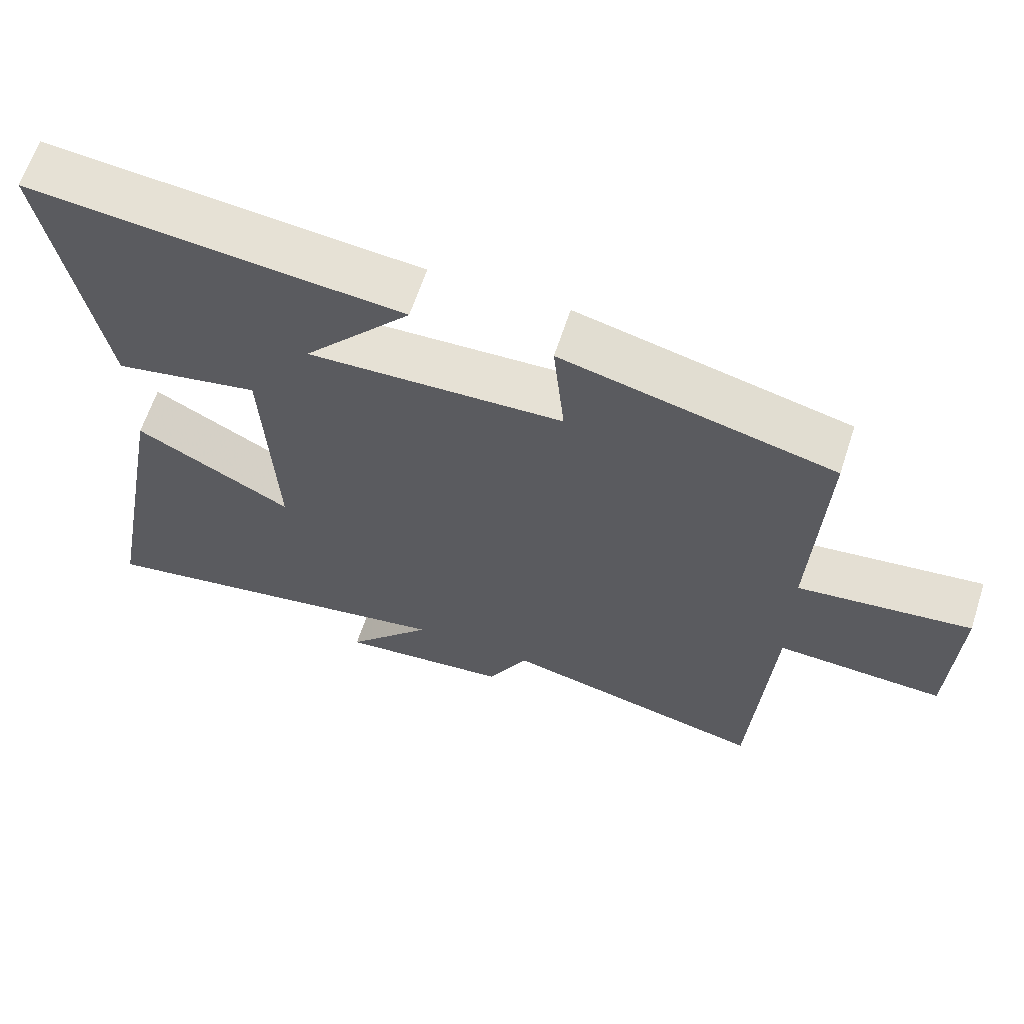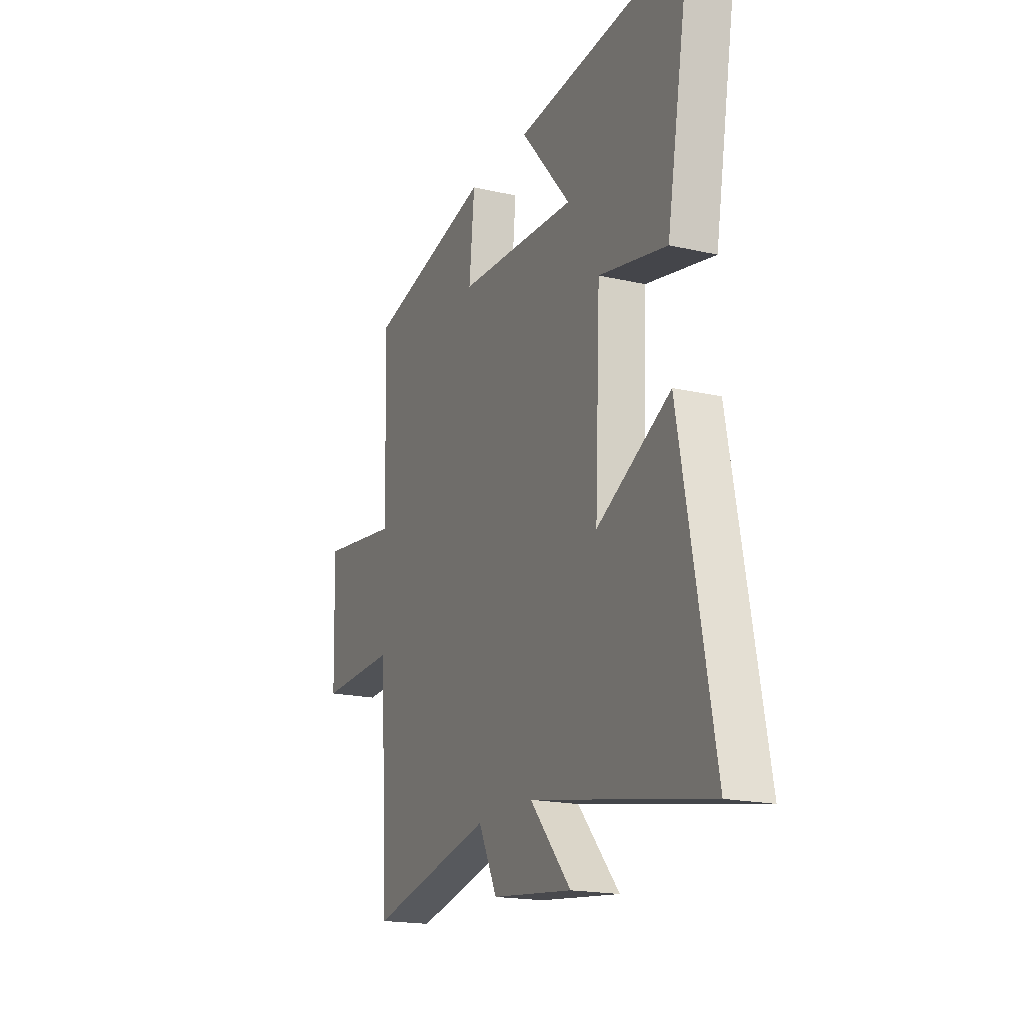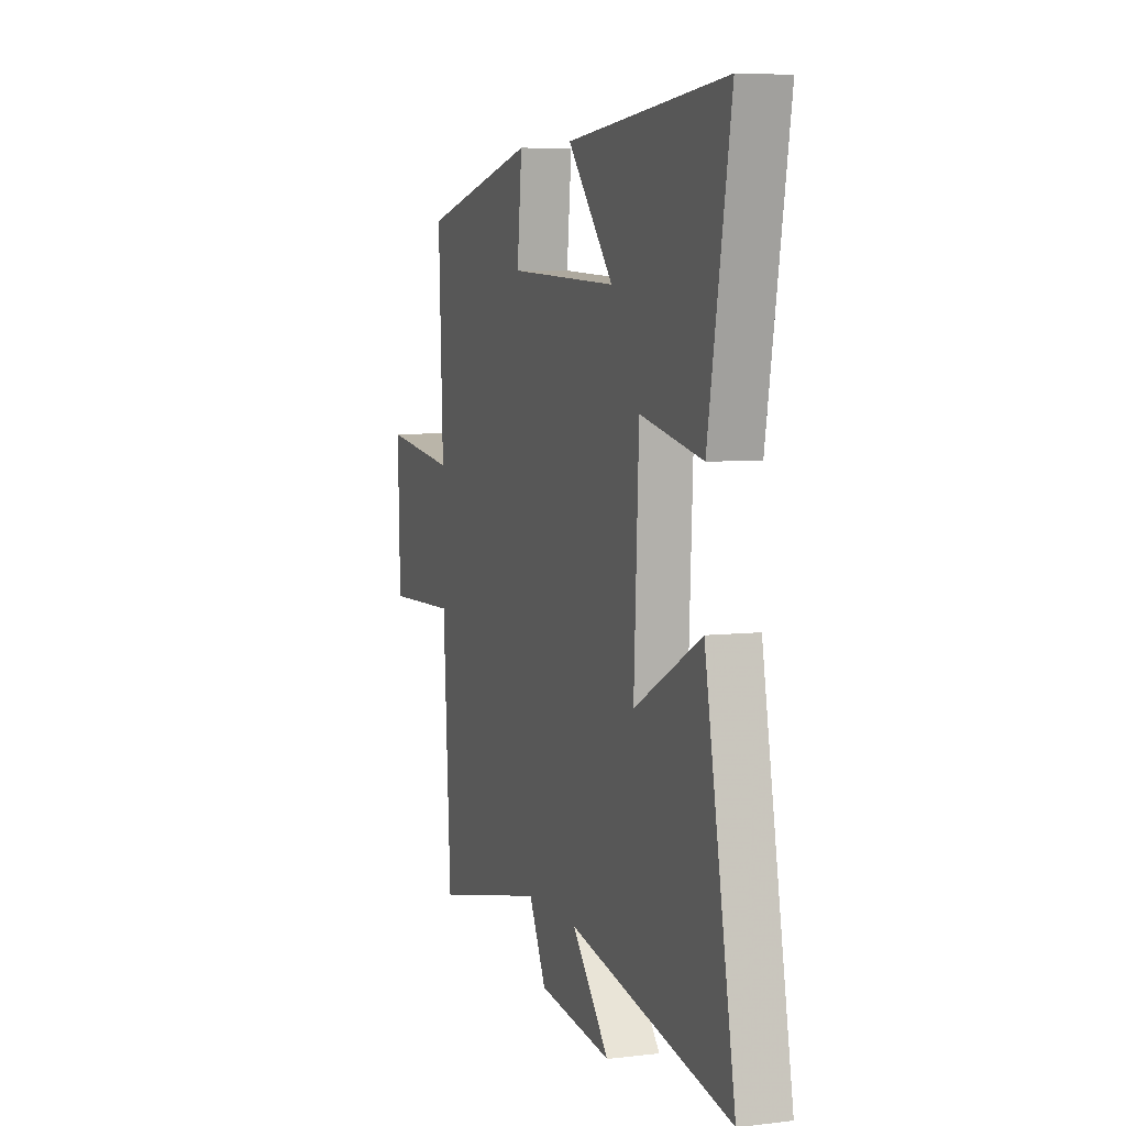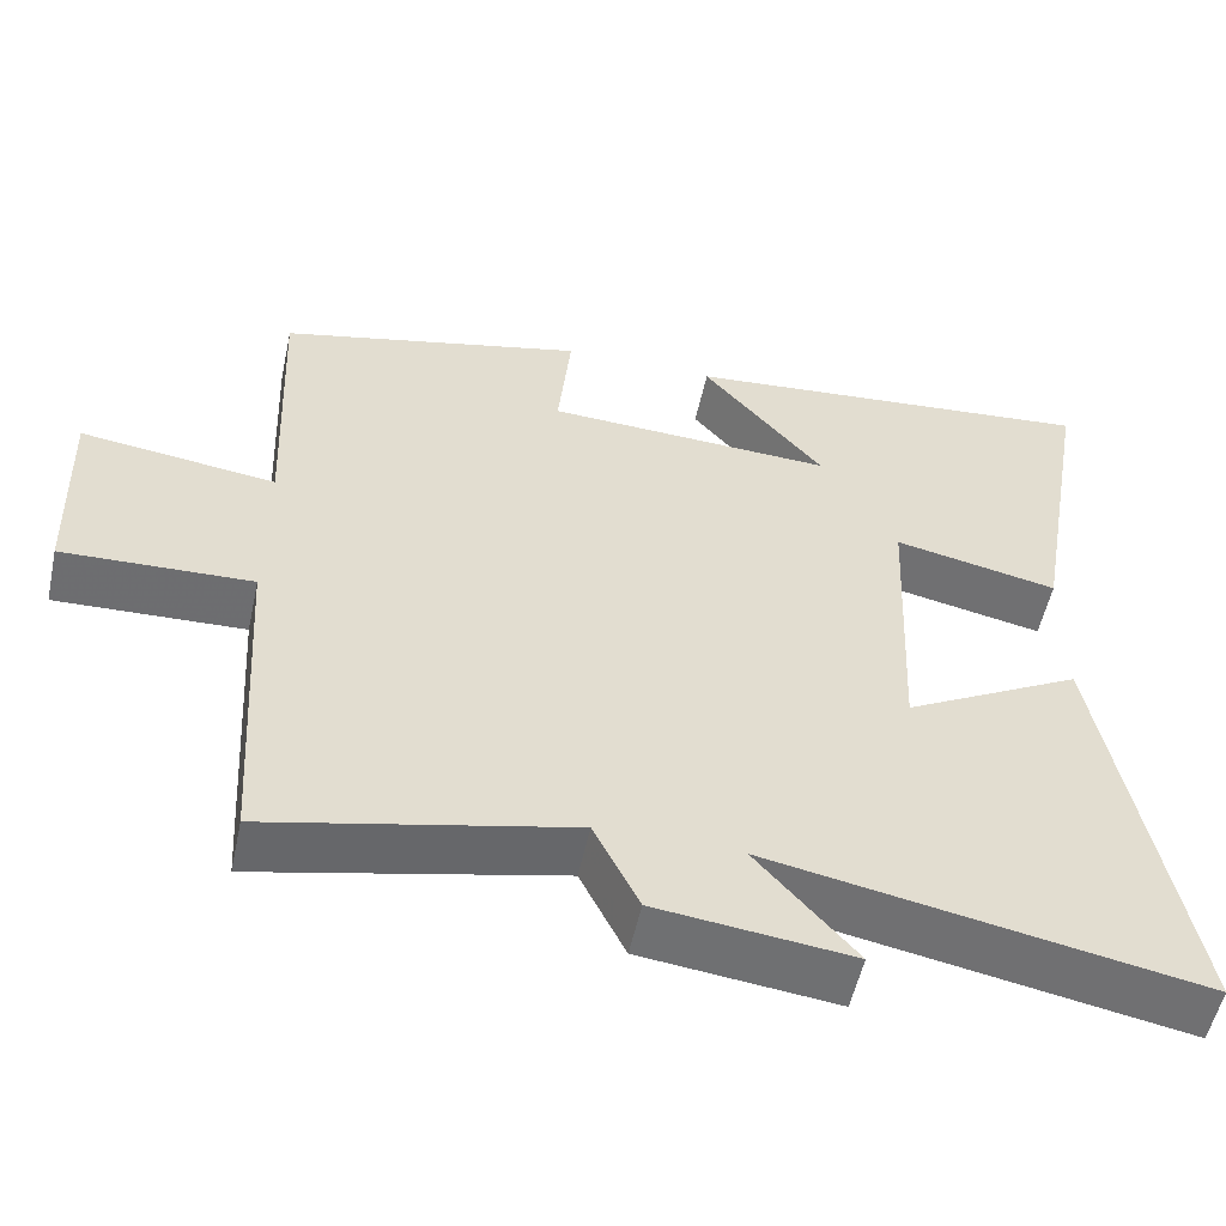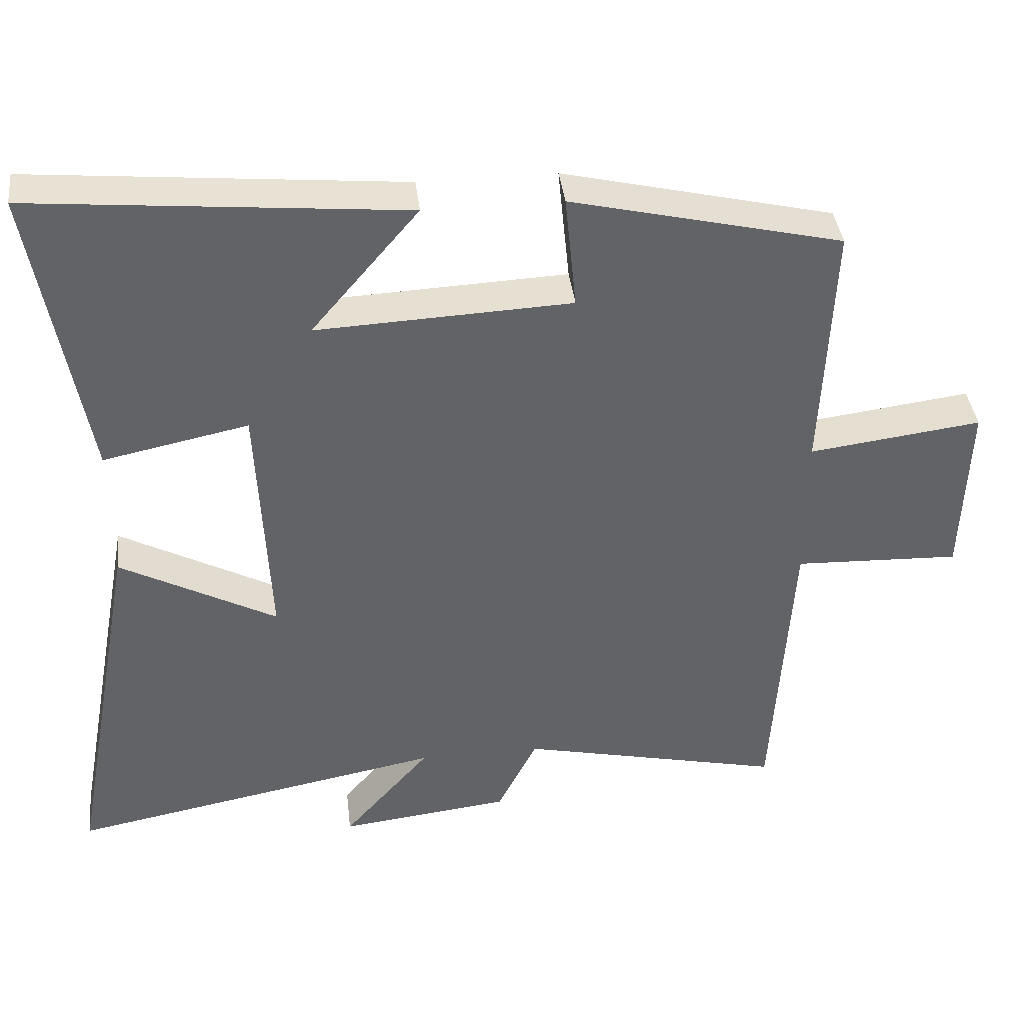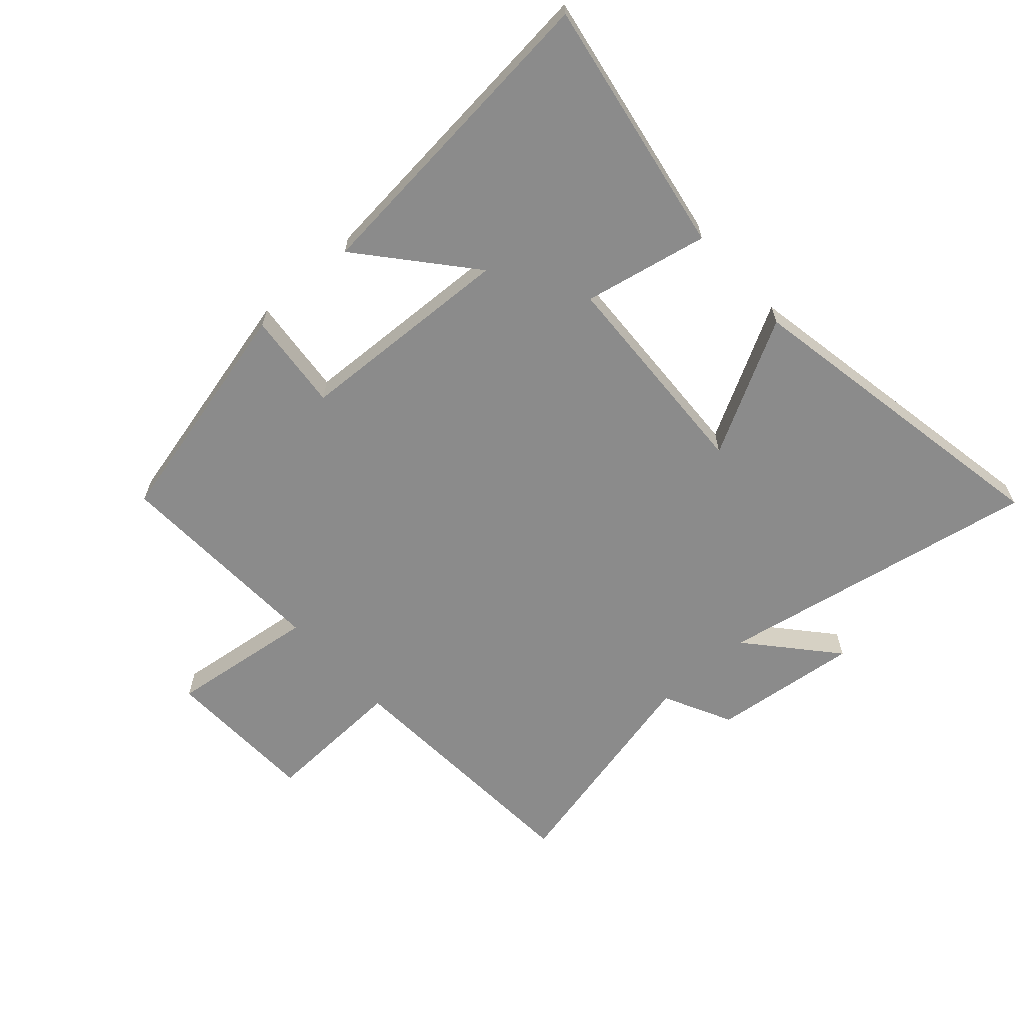
<metadata>
{"format":"obj","ext":"obj","renderer":"f3d","projection":"perspective","resolution":1024,"background":"white","views":[{"elev":63.7,"azim":-161.9,"up":"+Z"},{"elev":-18.6,"azim":66.2,"up":"+Z"},{"elev":6.5,"azim":70.5,"up":"+Z"},{"elev":-54.4,"azim":-12.2,"up":"+Z"},{"elev":39.4,"azim":173.3,"up":"+Z"},{"elev":-63.8,"azim":41.9,"up":"+Y"}]}
</metadata>
<code>
v 0.599 0.07 -0.599
v 0.071 0.07 -0.5
v 0.193 0.07 -0.64
v -0.047 0.07 -0.612
v -0.103 0.07 -0.5
v -0.474 0.07 -0.584
v -0.5 0.07 -0.158
v -0.733 0.07 -0.167
v -0.741 0.07 0.085
v -0.5 0.07 0.054
v -0.515 0.07 0.41
v -0.137 0.07 0.5
v -0.153 0.07 0.339
v 0.203 0.07 0.323
v 0.053 0.07 0.5
v 0.573 0.07 0.549
v 0.5 0.07 0.13
v 0.297 0.07 0.172
v 0.281 0.07 -0.182
v 0.5 0.07 -0.064
v 0.599 0 -0.599
v 0.071 0 -0.5
v 0.193 0 -0.64
v -0.047 0 -0.612
v -0.103 0 -0.5
v -0.474 0 -0.584
v -0.5 0 -0.158
v -0.733 0 -0.167
v -0.741 0 0.085
v -0.5 0 0.054
v -0.515 0 0.41
v -0.137 0 0.5
v -0.153 0 0.339
v 0.203 0 0.323
v 0.053 0 0.5
v 0.573 0 0.549
v 0.5 0 0.13
v 0.297 0 0.172
v 0.281 0 -0.182
v 0.5 0 -0.064
f 19 20 1 2
f 18 19 2
f 16 17 18
f 14 15 16
f 14 16 18
f 13 14 18 2
f 10 11 12 13
f 7 8 9 10
f 5 6 7 10
f 5 10 13 2
f 2 3 4 5
f 22 21 40 39
f 22 39 38
f 38 37 36
f 36 35 34
f 38 36 34
f 22 38 34 33
f 33 32 31 30
f 30 29 28 27
f 30 27 26 25
f 22 33 30 25
f 25 24 23 22
f 1 21 22 2
f 2 22 23 3
f 3 23 24 4
f 4 24 25 5
f 5 25 26 6
f 6 26 27 7
f 7 27 28 8
f 8 28 29 9
f 9 29 30 10
f 10 30 31 11
f 11 31 32 12
f 12 32 33 13
f 13 33 34 14
f 14 34 35 15
f 15 35 36 16
f 16 36 37 17
f 17 37 38 18
f 18 38 39 19
f 19 39 40 20
f 20 40 21 1

</code>
